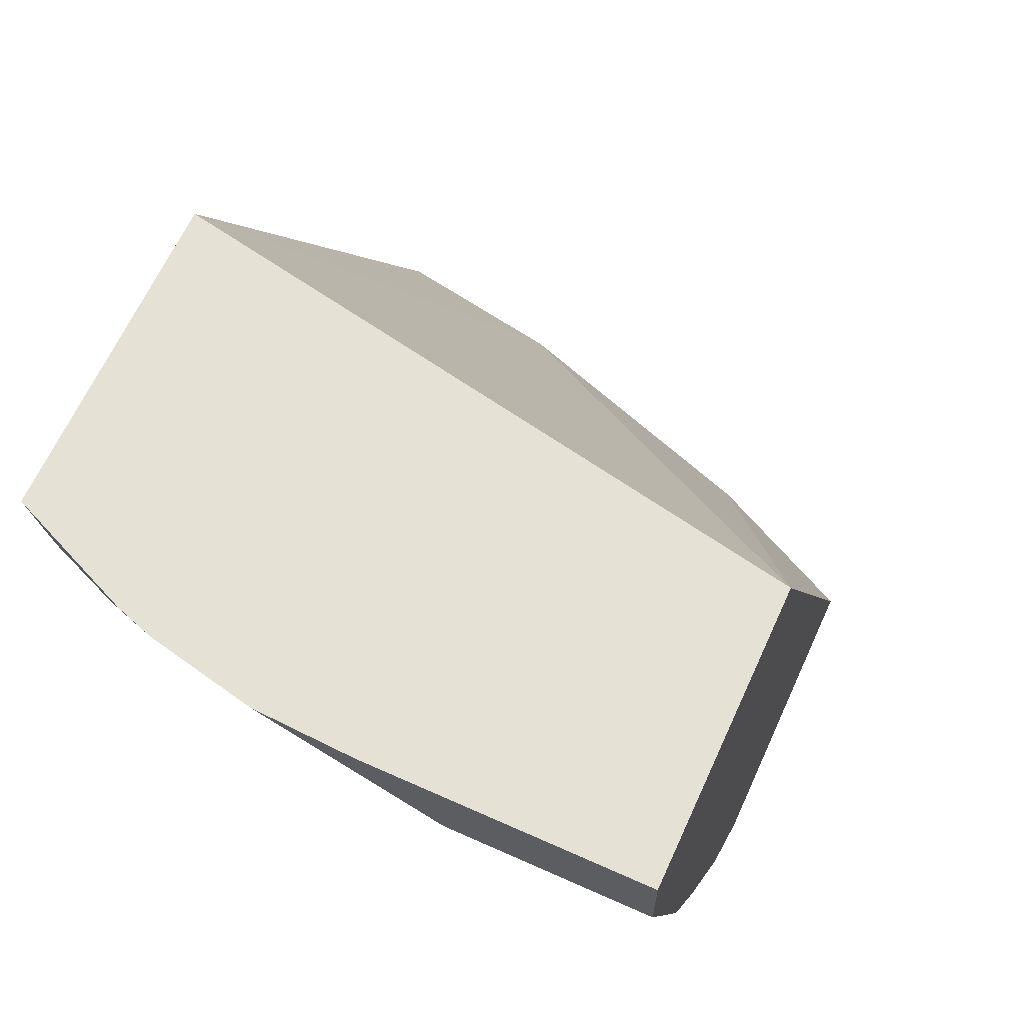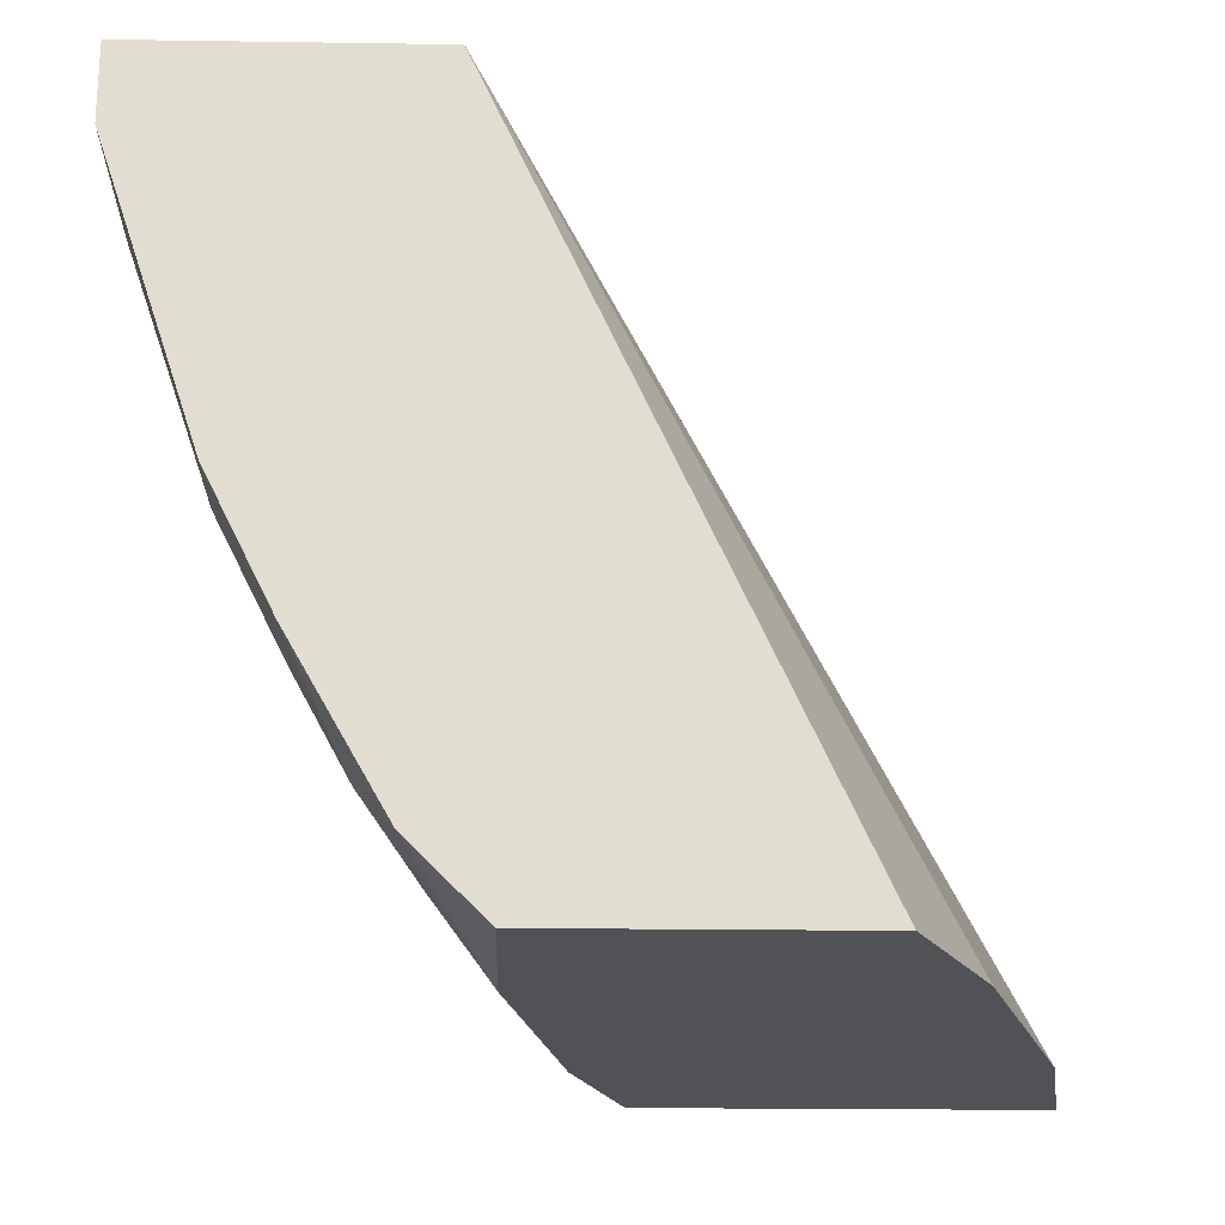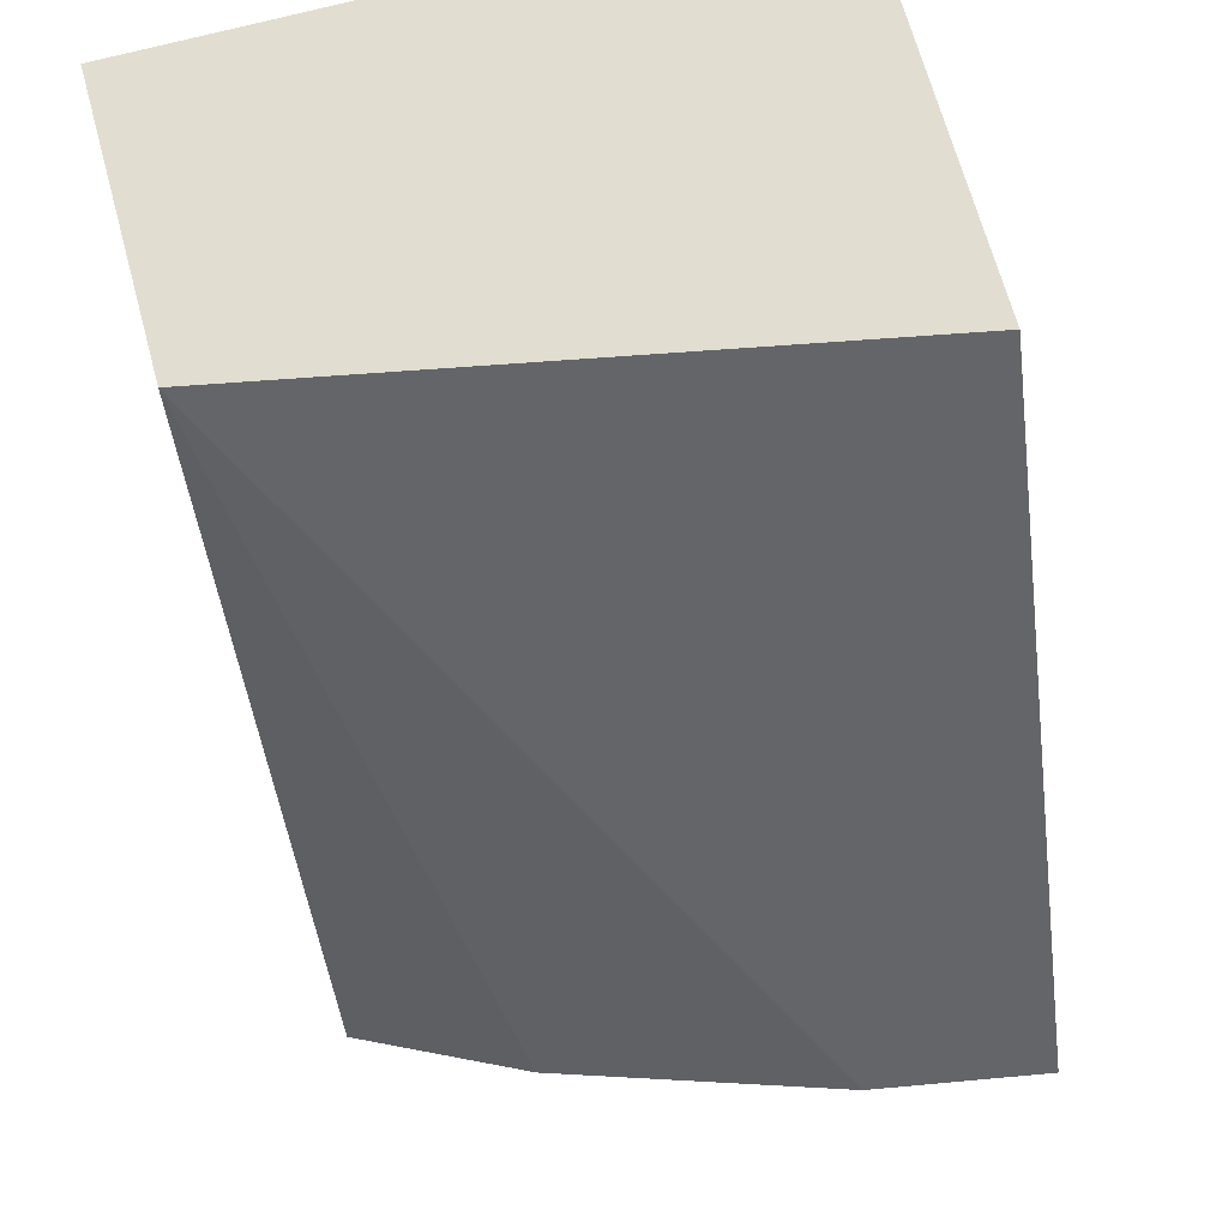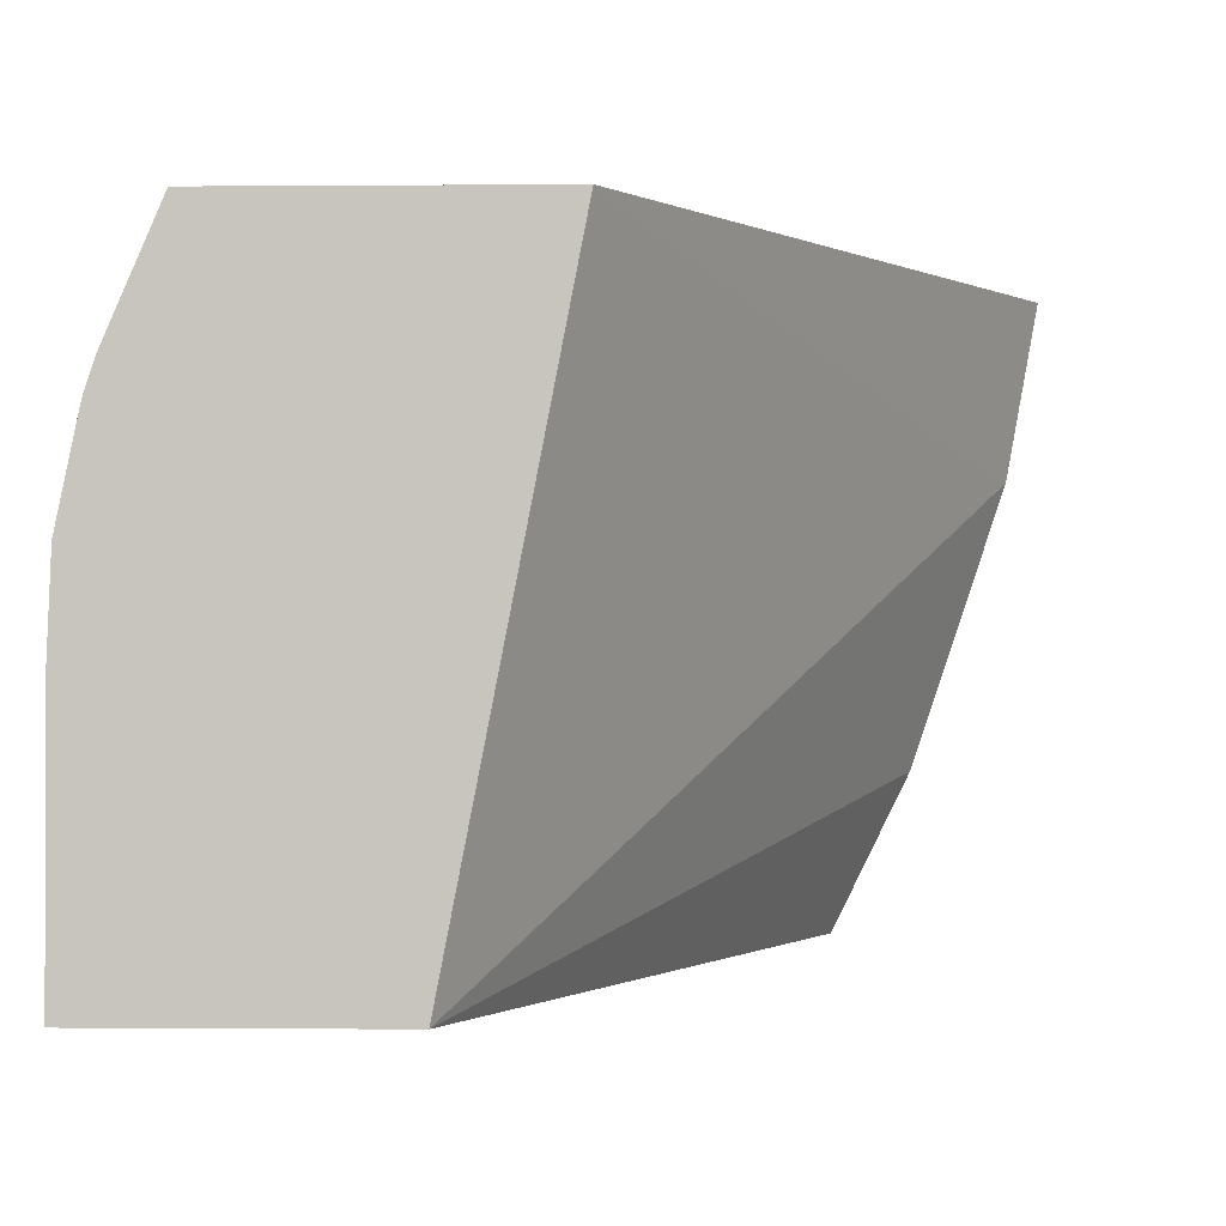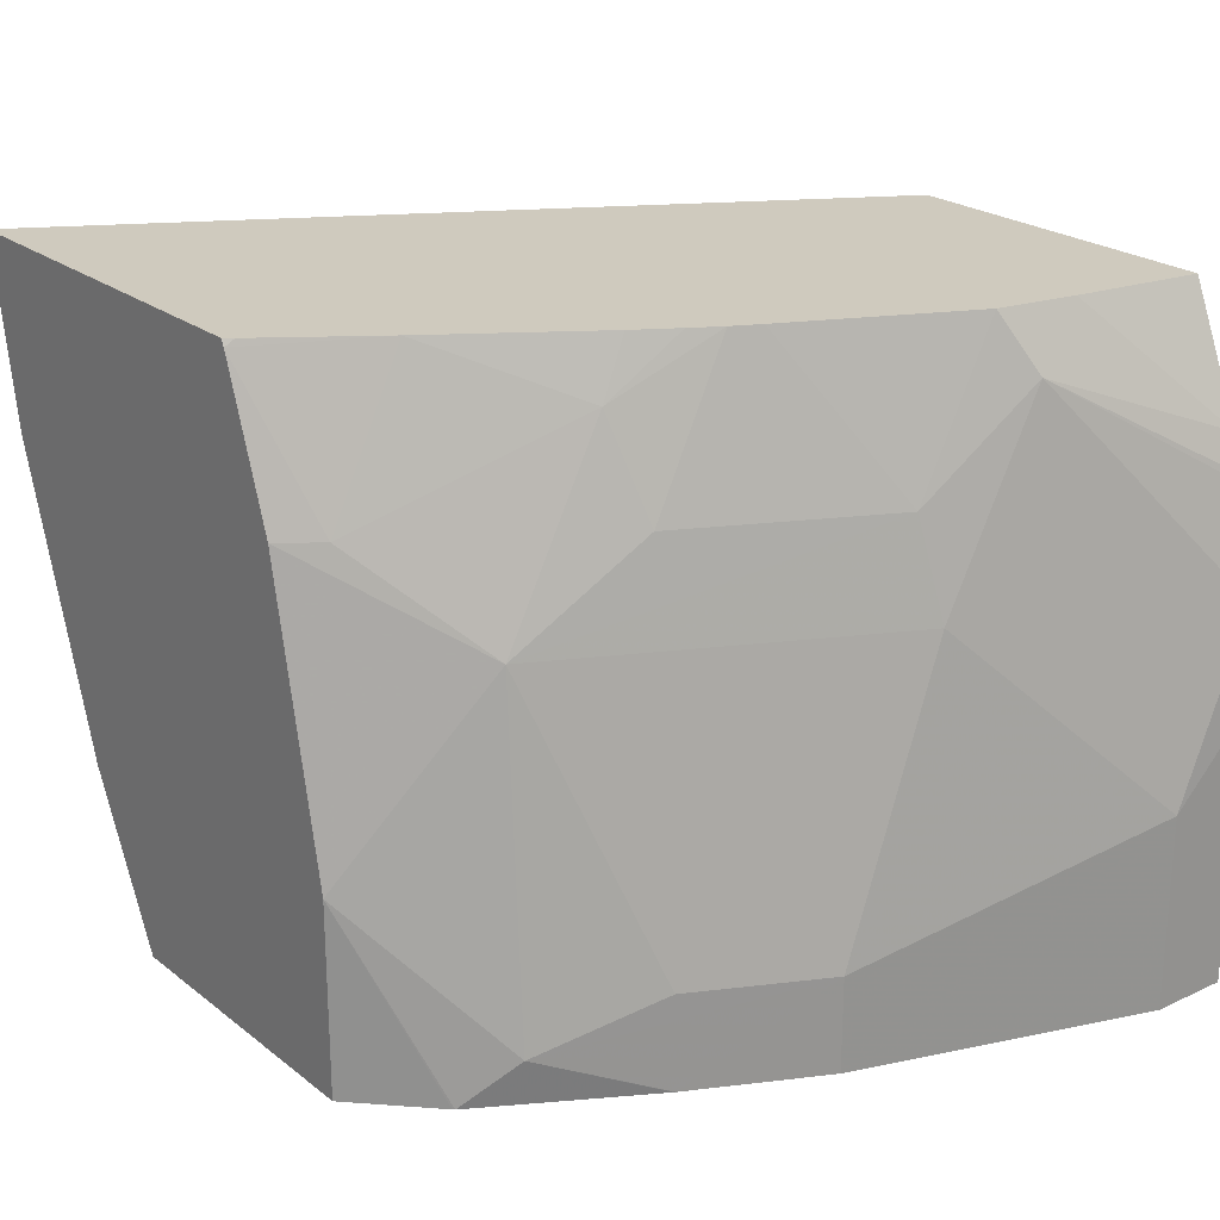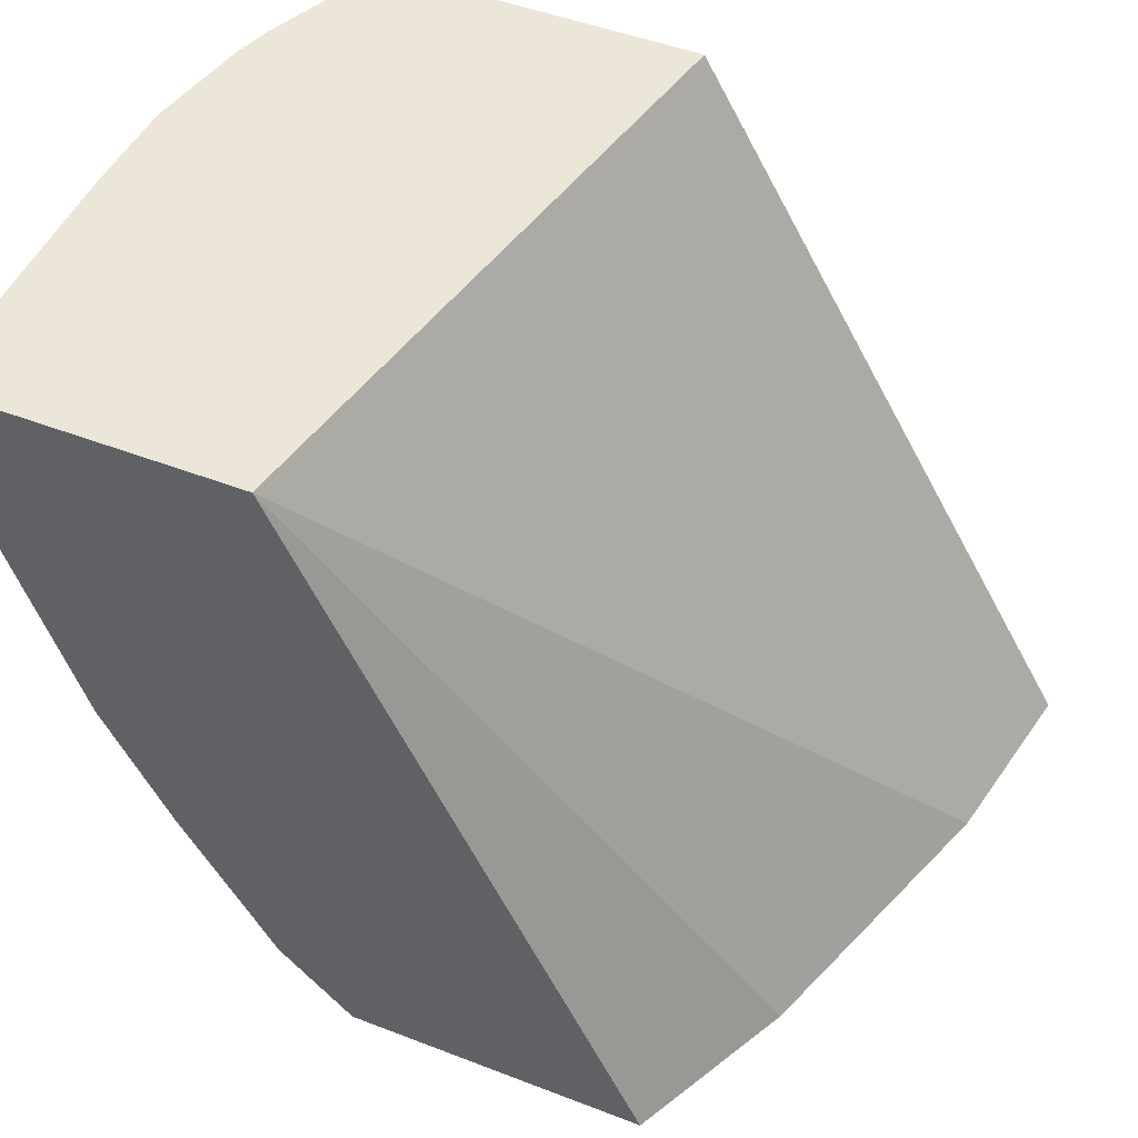
<metadata>
{"format":"obj","ext":"obj","renderer":"f3d","projection":"perspective","resolution":1024,"background":"white","views":[{"elev":64.3,"azim":114.4,"up":"+Y"},{"elev":-21.2,"azim":178.5,"up":"+Y"},{"elev":68.7,"azim":-105.3,"up":"+Y"},{"elev":-0.8,"azim":-178.3,"up":"+Z"},{"elev":23.2,"azim":52.0,"up":"+Z"},{"elev":48.8,"azim":-156.8,"up":"+Y"}]}
</metadata>
<code>
v 0.7323 -0.4952 0.09765
v 0.7323 -0.4952 0.0007223
v 0.7308 -0.4952 0.1333
v 0.7323 -0.5231 0.06975
v 0.7323 -0.5231 0.0007223
v 0.6277 -0.4952 0.0007223
v 0.7232 -0.4952 0.1695
v 0.6975 -0.558 0.2092
v 0.6975 -0.5928 0.1395
v 0.6975 -0.6277 0.03488
v 0.6975 -0.6277 0.0007223
v 0.5067 -0.758 0.0007223
v 0.4779 -0.758 0.05947
v 0.4431 -0.758 0.1641
v 0.5833 -0.4952 0.2295
v 0.7226 -0.4952 0.1723
v 0.7184 -0.4952 0.1848
v 0.6924 -0.5402 0.2295
v 0.6873 -0.5681 0.2295
v 0.6887 -0.5972 0.1744
v 0.6393 -0.7091 0.1395
v 0.6742 -0.6742 0.03488
v 0.6539 -0.7149 0.01745
v 0.6744 -0.6737 0.0007223
v 0.6149 -0.758 0.0007223
v 0.4314 -0.758 0.2295
v 0.6991 -0.4952 0.2295
v 0.6575 -0.6302 0.2295
v 0.6527 -0.64 0.2295
v 0.6539 -0.6669 0.1744
v 0.6393 -0.6742 0.2092
v 0.6045 -0.7439 0.1744
v 0.5941 -0.758 0.1744
v 0.6149 -0.758 0.06975
v 0.6413 -0.7316 0.0007223
v 0.6742 -0.6742 0.0007223
v 0.6407 -0.7322 0.0007223
v 0.5742 -0.758 0.2295
v 0.6466 -0.6503 0.2295
v 0.6376 -0.6649 0.2295
v 0.6032 -0.717 0.2295
v 0.5756 -0.758 0.2271
v 0.5768 -0.7549 0.2295
f 19 28 20
f 15 29 28
f 17 27 18
f 15 18 27
f 15 19 18
f 20 28 29
f 15 28 19
f 15 39 29
f 15 26 38
f 15 41 40
f 15 43 41
f 15 38 43
f 14 26 15
f 12 14 13
f 12 26 14
f 20 29 30
f 12 38 26
f 15 40 39
f 20 30 21
f 31 40 41
f 21 32 33
f 12 42 38
f 41 43 42
f 38 42 43
f 34 37 35
f 32 42 33
f 32 41 42
f 31 41 32
f 31 39 40
f 21 31 32
f 29 31 30
f 25 37 34
f 23 36 24
f 23 35 36
f 23 34 35
f 21 30 31
f 21 23 22
f 21 34 23
f 21 33 34
f 29 39 31
f 12 33 42
f 9 20 21
f 12 25 34
f 2 25 12
f 2 37 25
f 2 35 37
f 2 36 35
f 2 24 36
f 2 11 24
f 2 5 11
f 1 5 2
f 1 3 4
f 1 7 3
f 1 16 7
f 1 17 16
f 1 27 17
f 1 15 27
f 1 6 15
f 1 2 6
f 12 34 33
f 2 12 6
f 3 7 8
f 1 4 5
f 4 8 9
f 10 21 22
f 3 8 4
f 10 24 11
f 10 23 24
f 10 22 23
f 8 20 9
f 8 19 20
f 8 18 19
f 8 17 18
f 9 21 10
f 8 16 17
f 7 16 8
f 6 14 15
f 6 13 14
f 6 12 13
f 4 11 5
f 4 10 11
f 4 9 10

</code>
